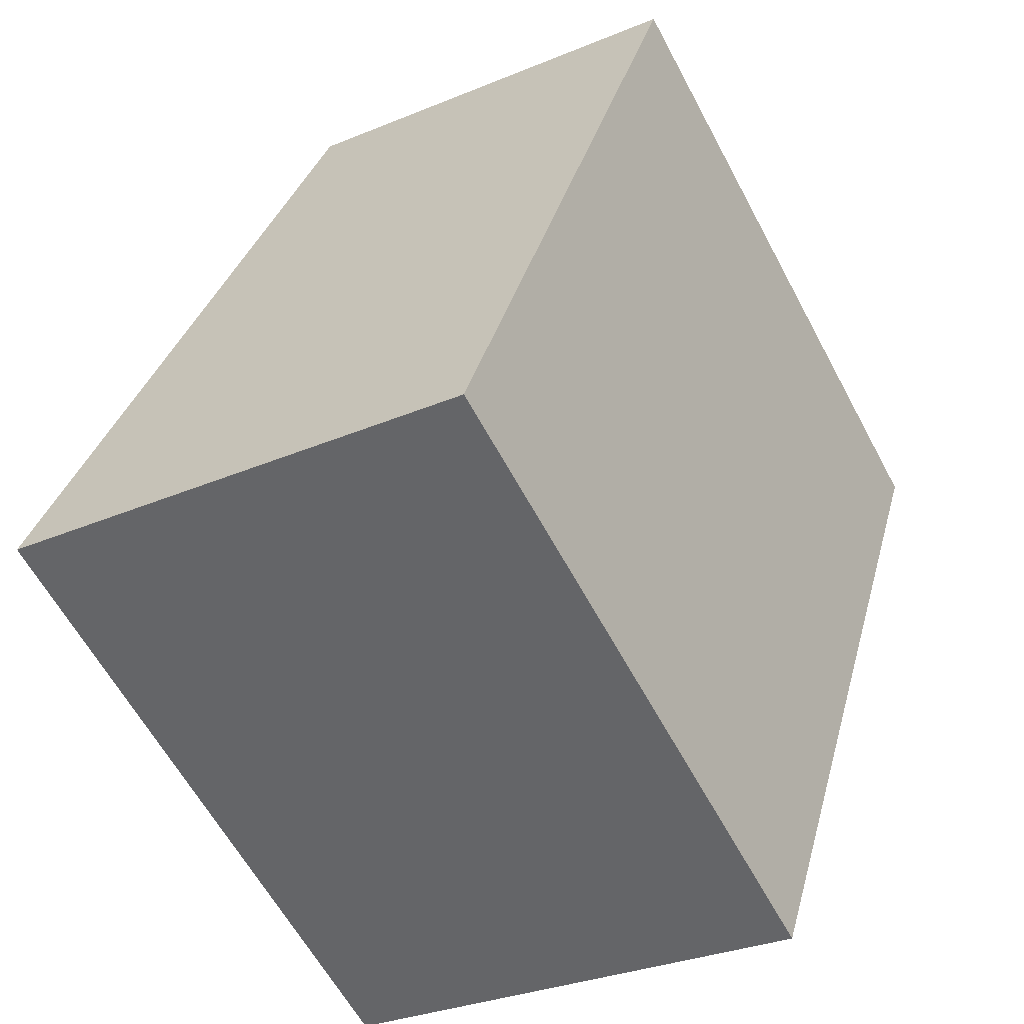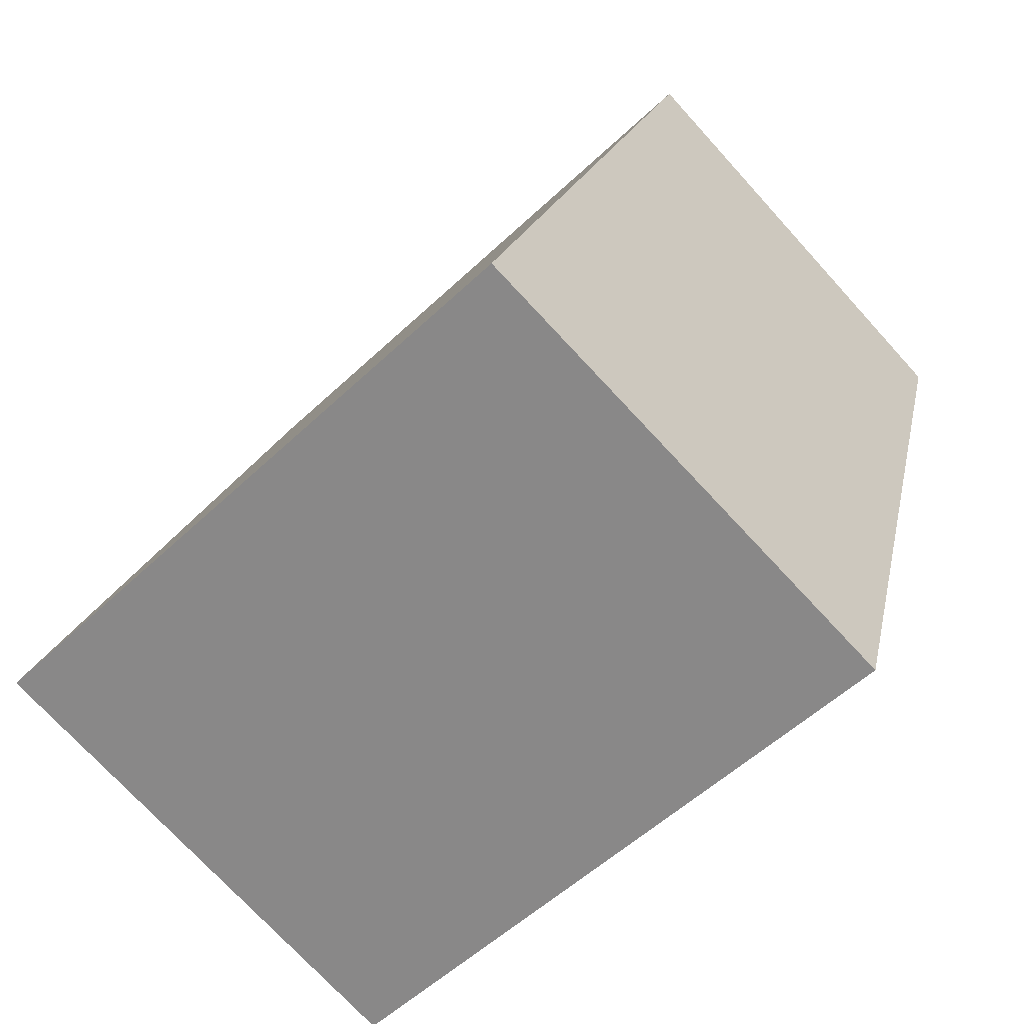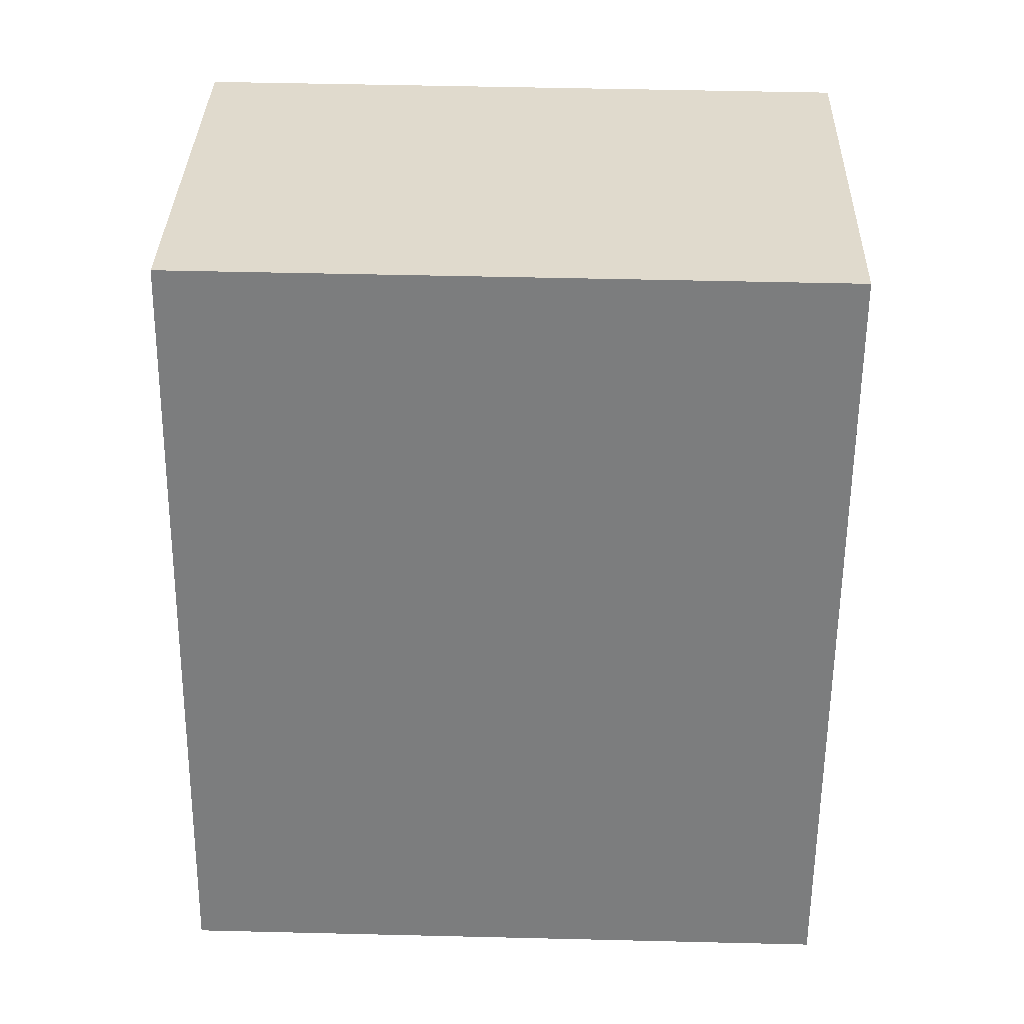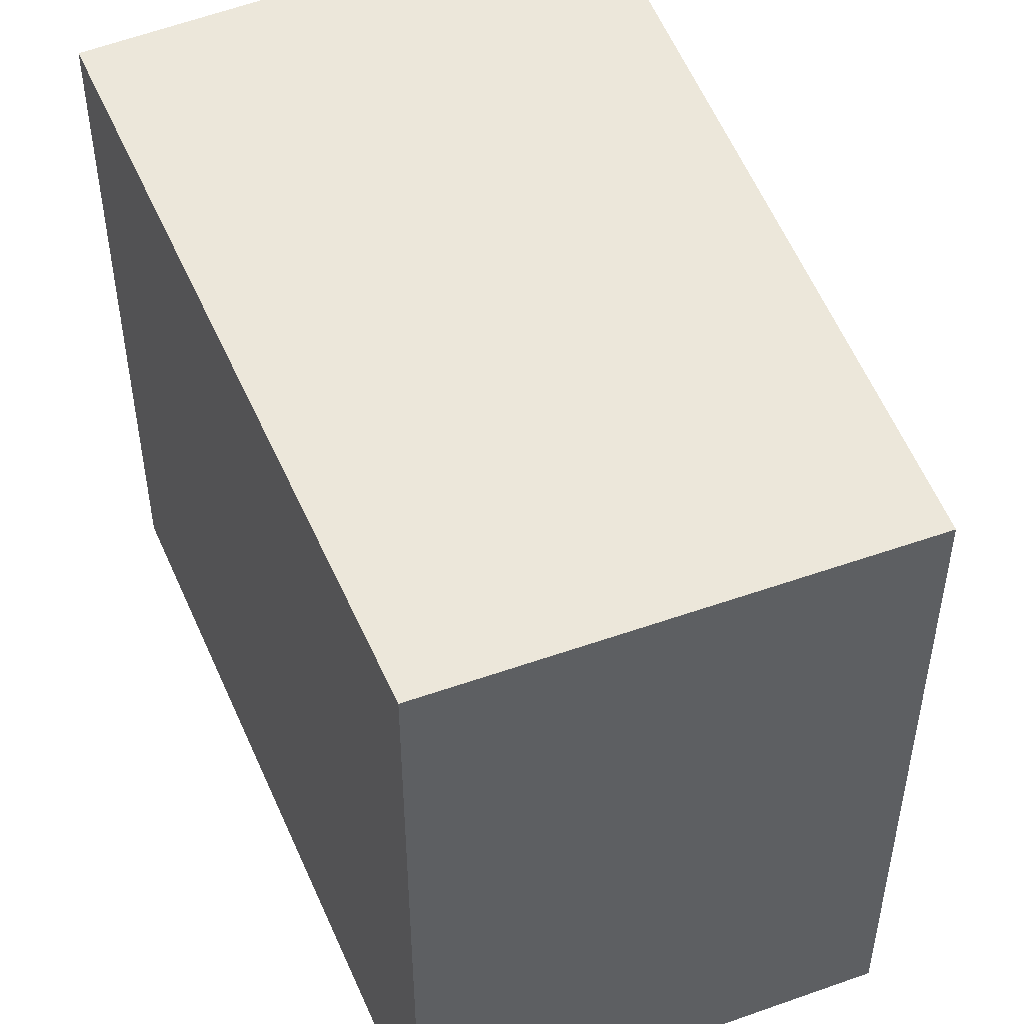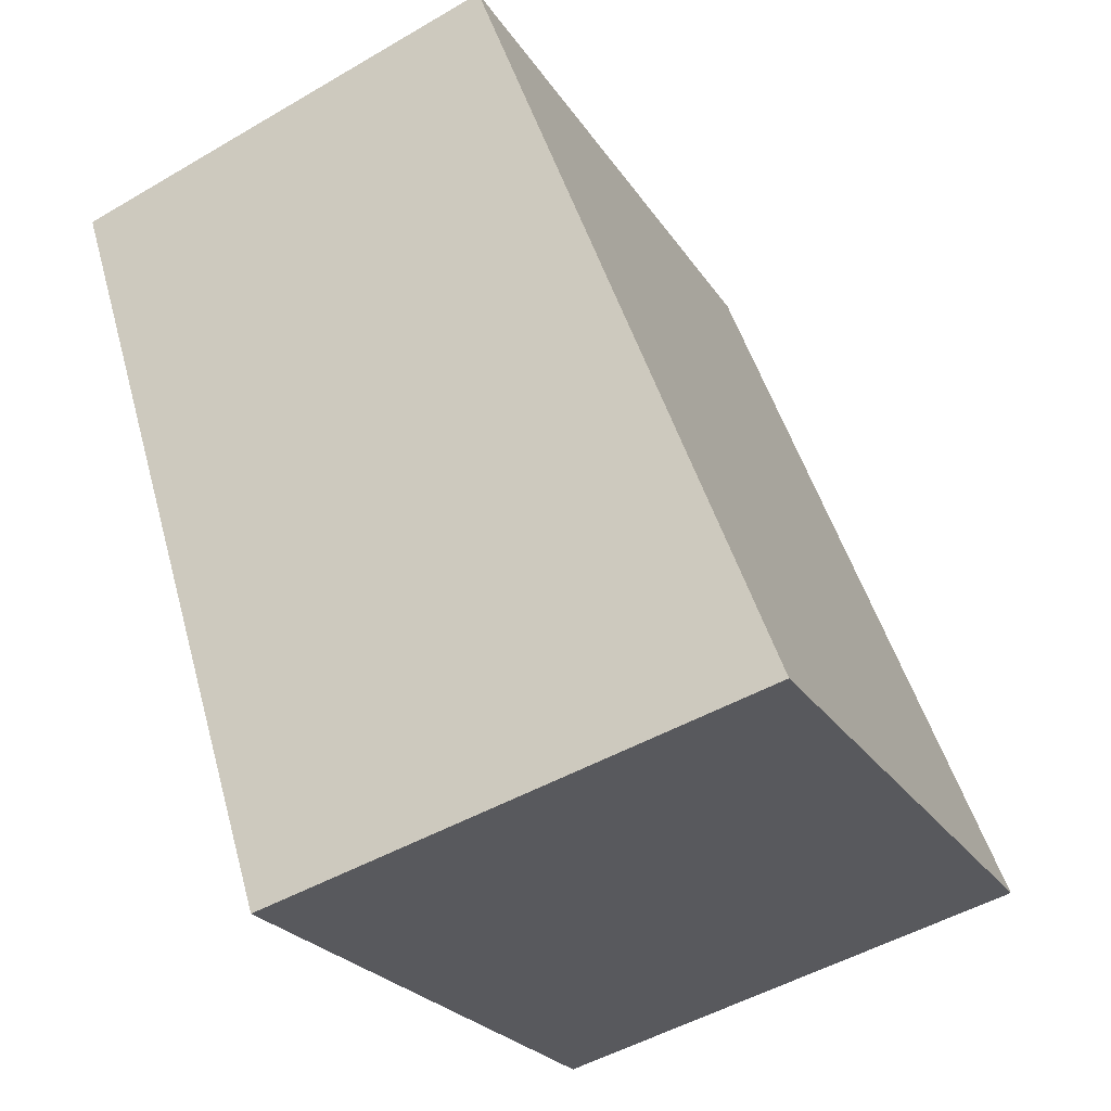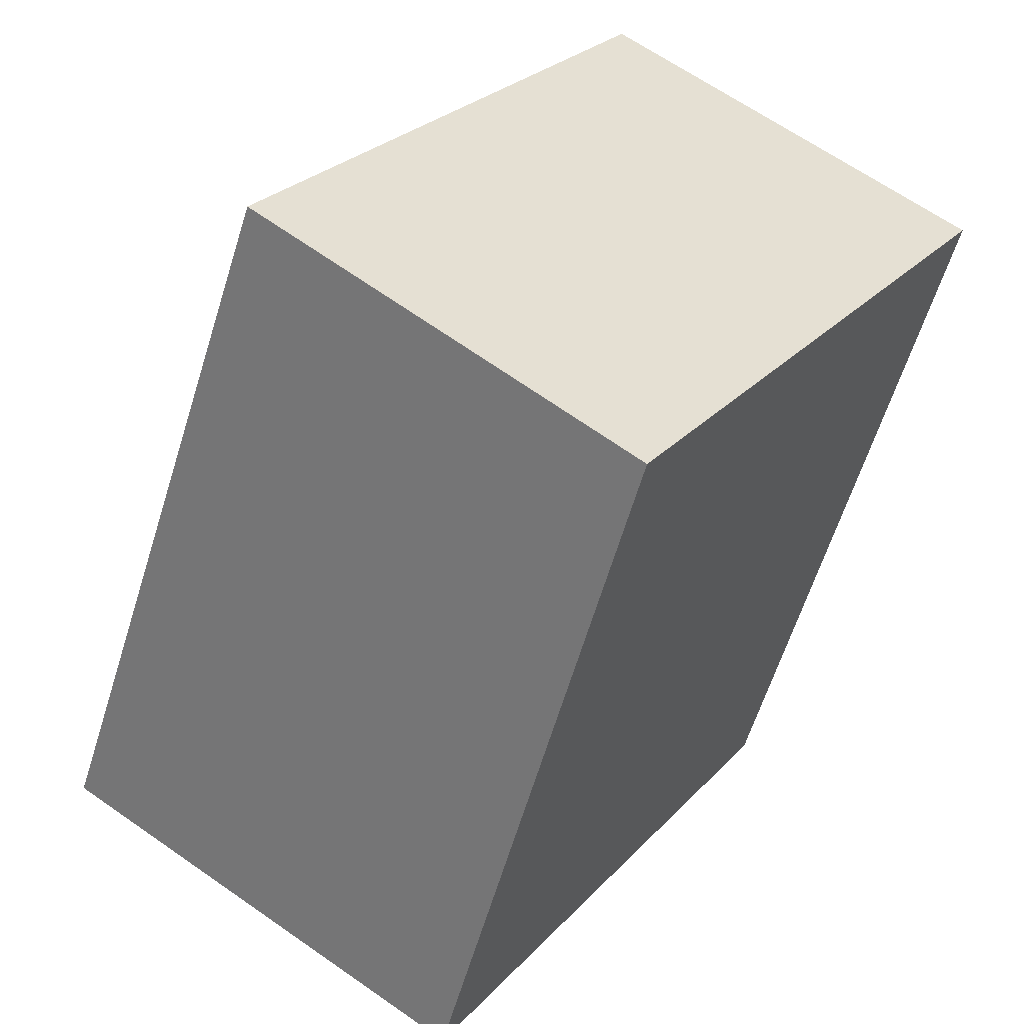
<metadata>
{"format":"obj","ext":"obj","renderer":"f3d","projection":"perspective","resolution":1024,"background":"white","views":[{"elev":-61.3,"azim":-151.9,"up":"+Z"},{"elev":-54.0,"azim":135.2,"up":"+Z"},{"elev":51.8,"azim":91.5,"up":"+Z"},{"elev":50.5,"azim":-40.1,"up":"+Y"},{"elev":-23.8,"azim":24.5,"up":"+Z"},{"elev":27.7,"azim":-146.8,"up":"+Z"}]}
</metadata>
<code>
v  0.909 2.699 -2.98
v  1.727 2.699 0.592
v  2.882 2.699 -2.431
v  0 2.699 1.653e-16
v  2.882 1.489e-16 -2.431
v  0.909 1.825e-16 -2.98
v  0 0 0
v  1.727 -3.625e-17 0.592
g defaultobject
f 1 2 3
f 2 1 4
f 5 1 3
f 1 5 6
f 6 4 1
f 4 6 7
f 7 2 4
f 2 7 8
f 8 3 2
f 3 8 5
f 8 6 5
f 6 8 7

</code>
